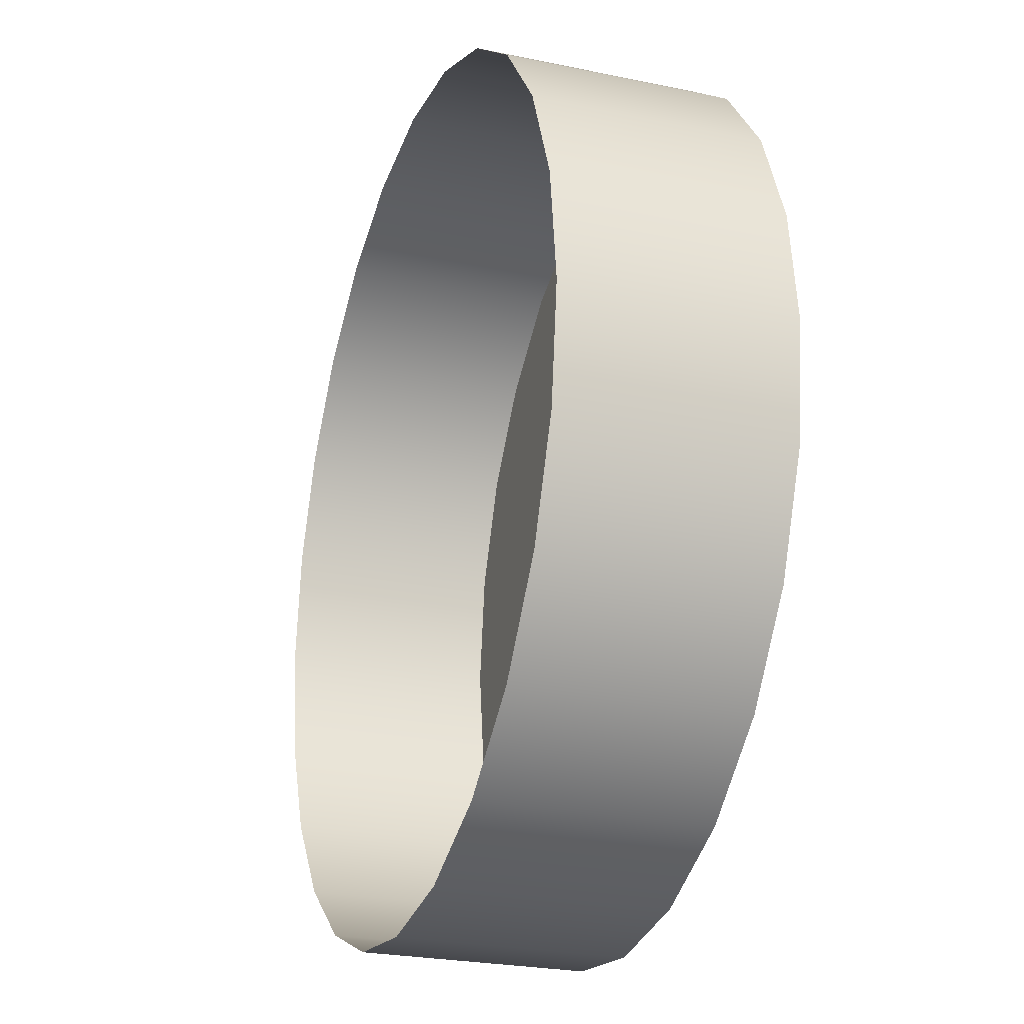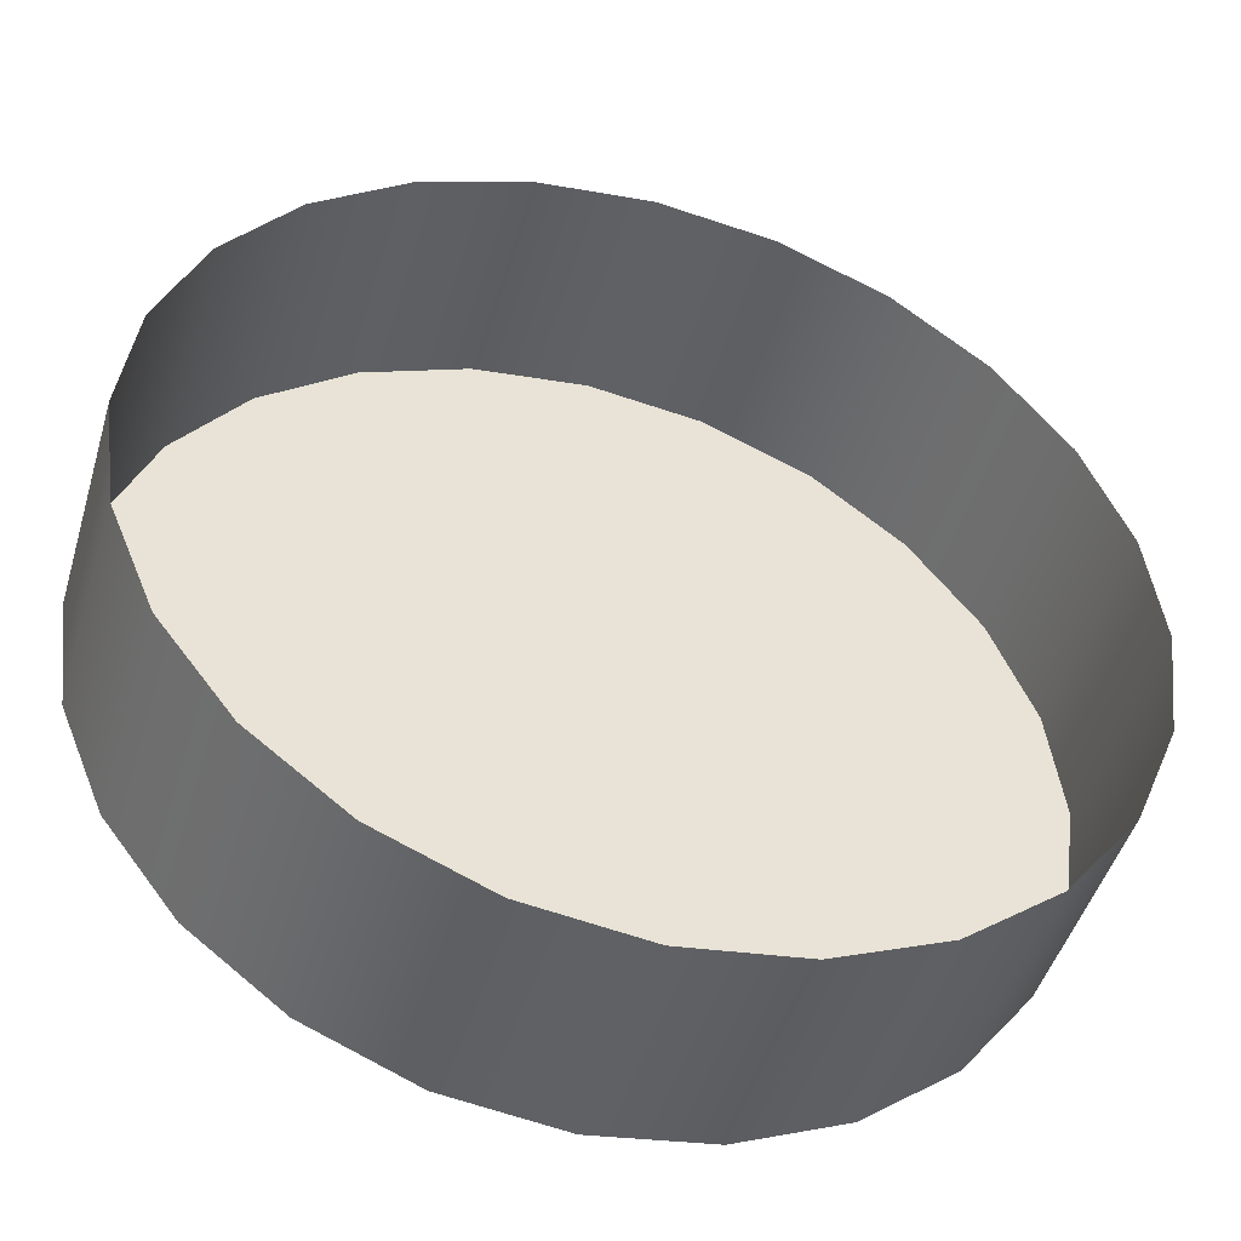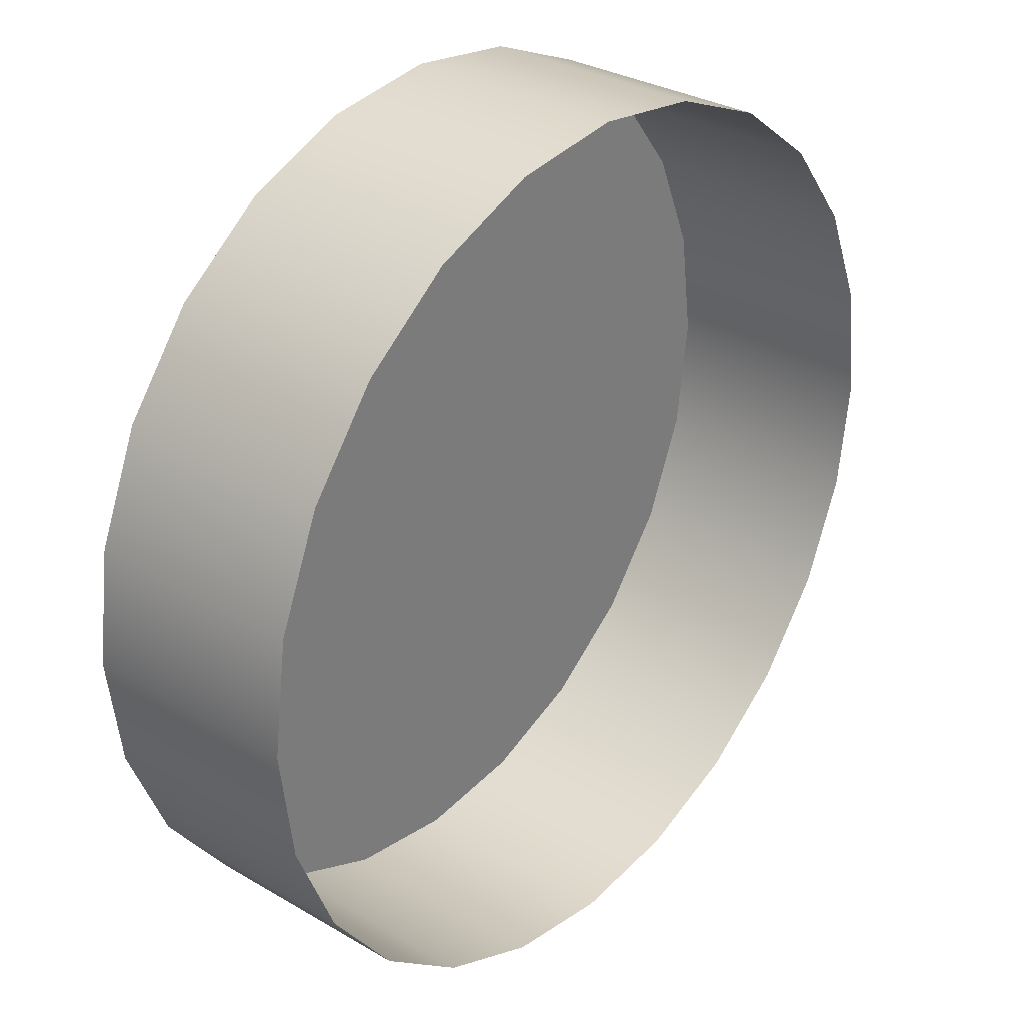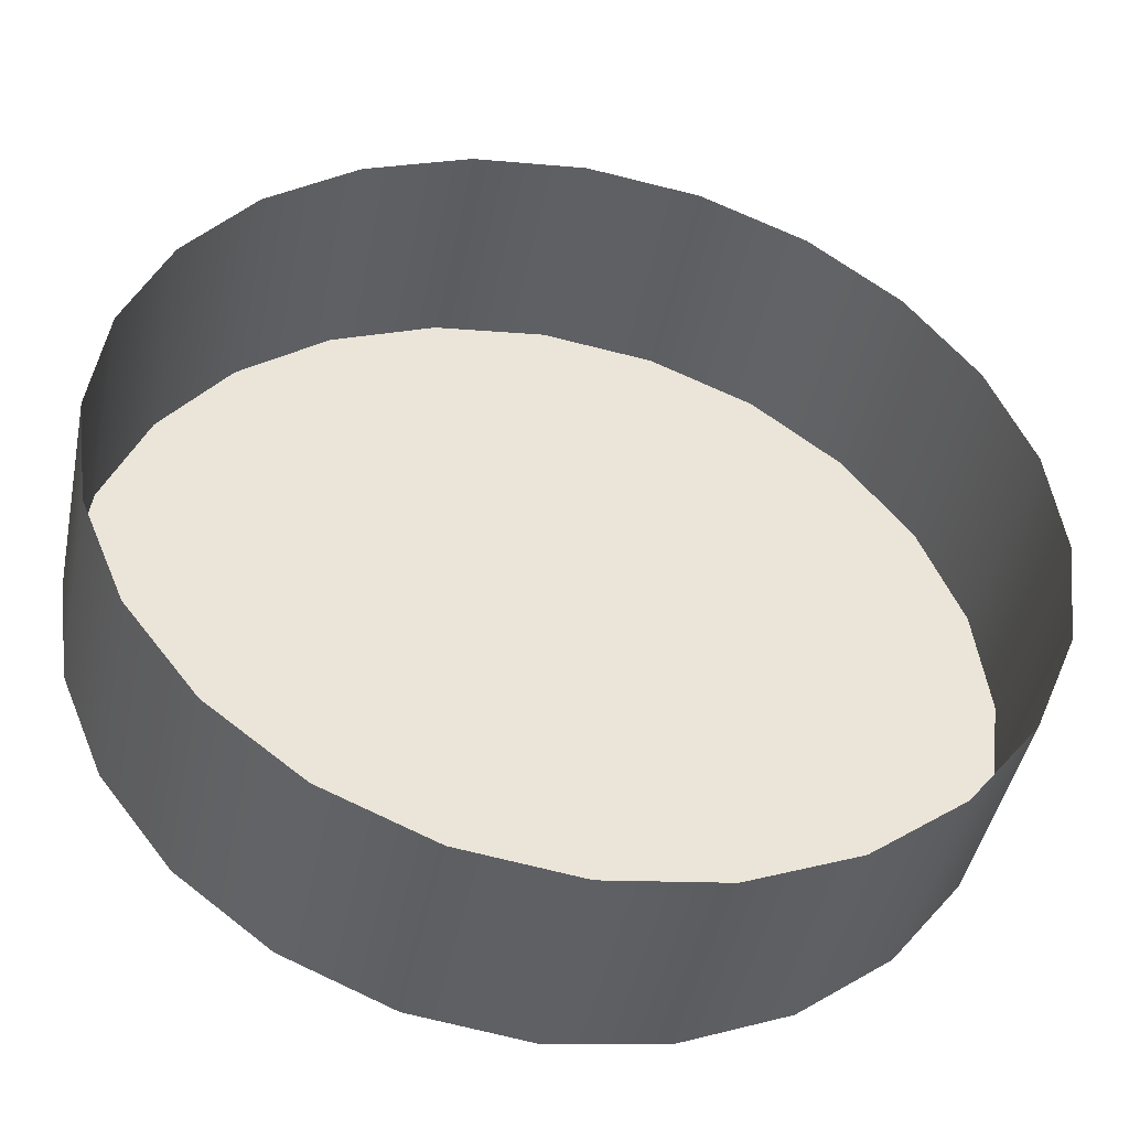
<metadata>
{"format":"obj","ext":"obj","renderer":"f3d","projection":"perspective","resolution":1024,"background":"white","views":[{"elev":-25.2,"azim":-108.7,"up":"+Y"},{"elev":-47.0,"azim":163.6,"up":"+Y"},{"elev":30.9,"azim":130.1,"up":"+Y"},{"elev":-44.4,"azim":168.5,"up":"+Y"}]}
</metadata>
<code>
o mesh109/mesh109-geometry/material_0/component_13#mesh109-geometry
v -0.1554 0.06939 0.06666
v -0.1542 0.06039 0.08403
v -0.1542 0.06039 0.06666
v -0.1542 0.06039 0.06666
v -0.1554 0.0514 0.08403
v -0.1554 0.0514 0.06666
v -0.1542 0.06039 0.08403
v -0.1554 0.06939 0.06666
v -0.1554 0.06939 0.08403
v -0.1554 0.0514 0.08403
v -0.1542 0.06039 0.06666
v -0.1542 0.06039 0.08403
v -0.1589 0.04302 0.08403
v -0.1554 0.0514 0.06666
v -0.1554 0.0514 0.08403
v -0.1589 0.07777 0.06666
v -0.1554 0.06939 0.08403
v -0.1554 0.06939 0.06666
v -0.1554 0.06939 0.08403
v -0.1554 0.0514 0.08403
v -0.1542 0.06039 0.08403
v -0.1554 0.0514 0.06666
v -0.1589 0.04302 0.08403
v -0.1589 0.04302 0.06666
v -0.1589 0.07777 0.08403
v -0.1589 0.04302 0.08403
v -0.1554 0.0514 0.08403
v -0.2237 0.06039 0.06666
v -0.2226 0.06939 0.08403
v -0.2226 0.06939 0.06666
v -0.2226 0.0514 0.06666
v -0.2237 0.06039 0.08403
v -0.2237 0.06039 0.06666
v -0.1644 0.08496 0.06666
v -0.1589 0.07777 0.08403
v -0.1589 0.07777 0.06666
v -0.1554 0.06939 0.08403
v -0.1589 0.07777 0.06666
v -0.1589 0.07777 0.08403
v -0.1589 0.07777 0.08403
v -0.1554 0.0514 0.08403
v -0.1554 0.06939 0.08403
v -0.1644 0.03583 0.08403
v -0.1589 0.04302 0.06666
v -0.1589 0.04302 0.08403
v -0.1644 0.08496 0.08403
v -0.1589 0.04302 0.08403
v -0.1589 0.07777 0.08403
v -0.2226 0.06939 0.08403
v -0.2237 0.06039 0.06666
v -0.2237 0.06039 0.08403
v -0.2191 0.07777 0.08403
v -0.2226 0.06939 0.06666
v -0.2226 0.06939 0.08403
v -0.2237 0.06039 0.08403
v -0.2226 0.0514 0.06666
v -0.2226 0.0514 0.08403
v -0.1716 0.09048 0.08403
v -0.1644 0.08496 0.06666
v -0.1716 0.09048 0.06666
v -0.18 0.09396 0.08403
v -0.1716 0.09048 0.06666
v -0.18 0.09396 0.06666
v -0.1589 0.07777 0.08403
v -0.1644 0.08496 0.06666
v -0.1644 0.08496 0.08403
v -0.1589 0.04302 0.06666
v -0.1644 0.03583 0.08403
v -0.1644 0.03583 0.06666
v -0.1644 0.08496 0.08403
v -0.1644 0.03583 0.08403
v -0.1589 0.04302 0.08403
v -0.2226 0.06939 0.06666
v -0.2191 0.07777 0.08403
v -0.2191 0.07777 0.06666
v -0.2226 0.0514 0.08403
v -0.2226 0.06939 0.08403
v -0.2237 0.06039 0.08403
v -0.2226 0.06939 0.08403
v -0.2191 0.04302 0.08403
v -0.2191 0.07777 0.08403
v -0.2191 0.04302 0.06666
v -0.2226 0.0514 0.08403
v -0.2226 0.0514 0.06666
v -0.1644 0.08496 0.06666
v -0.1716 0.09048 0.08403
v -0.1644 0.08496 0.08403
v -0.1716 0.09048 0.06666
v -0.18 0.09396 0.08403
v -0.1716 0.09048 0.08403
v -0.18 0.09396 0.06666
v -0.189 0.09514 0.08403
v -0.18 0.09396 0.08403
v -0.1644 0.03583 0.08403
v -0.1716 0.0303 0.06666
v -0.1644 0.03583 0.06666
v -0.1716 0.09048 0.08403
v -0.1644 0.03583 0.08403
v -0.1644 0.08496 0.08403
v -0.2136 0.08496 0.08403
v -0.2191 0.07777 0.06666
v -0.2191 0.07777 0.08403
v -0.2226 0.06939 0.08403
v -0.2226 0.0514 0.08403
v -0.2191 0.04302 0.08403
v -0.2191 0.07777 0.08403
v -0.2191 0.04302 0.08403
v -0.2136 0.03583 0.08403
v -0.2226 0.0514 0.08403
v -0.2191 0.04302 0.06666
v -0.2191 0.04302 0.08403
v -0.189 0.09514 0.08403
v -0.18 0.09396 0.06666
v -0.189 0.09514 0.06666
v -0.18 0.09396 0.08403
v -0.1716 0.0303 0.08403
v -0.1716 0.09048 0.08403
v -0.189 0.09514 0.08403
v -0.18 0.02683 0.08403
v -0.18 0.09396 0.08403
v -0.1716 0.0303 0.06666
v -0.1644 0.03583 0.08403
v -0.1716 0.0303 0.08403
v -0.1716 0.09048 0.08403
v -0.1716 0.0303 0.08403
v -0.1644 0.03583 0.08403
v -0.2191 0.07777 0.06666
v -0.2136 0.08496 0.08403
v -0.2136 0.08496 0.06666
v -0.2191 0.07777 0.08403
v -0.2136 0.03583 0.08403
v -0.2136 0.08496 0.08403
v -0.2191 0.04302 0.08403
v -0.2136 0.03583 0.06666
v -0.2136 0.03583 0.08403
v -0.2136 0.03583 0.06666
v -0.2191 0.04302 0.08403
v -0.2191 0.04302 0.06666
v -0.2064 0.0303 0.08403
v -0.2136 0.03583 0.06666
v -0.2064 0.0303 0.06666
v -0.198 0.02683 0.08403
v -0.2064 0.0303 0.06666
v -0.198 0.02683 0.06666
v -0.189 0.02565 0.08403
v -0.198 0.02683 0.06666
v -0.189 0.02565 0.06666
v -0.18 0.02683 0.08403
v -0.189 0.02565 0.06666
v -0.18 0.02683 0.06666
v -0.1716 0.0303 0.08403
v -0.18 0.02683 0.06666
v -0.1716 0.0303 0.06666
v -0.189 0.09514 0.06666
v -0.198 0.09396 0.08403
v -0.189 0.09514 0.08403
v -0.18 0.09396 0.08403
v -0.18 0.02683 0.08403
v -0.1716 0.0303 0.08403
v -0.189 0.09514 0.08403
v -0.189 0.02565 0.08403
v -0.18 0.02683 0.08403
v -0.2136 0.08496 0.08403
v -0.2064 0.09048 0.06666
v -0.2136 0.08496 0.06666
v -0.2136 0.08496 0.08403
v -0.2136 0.03583 0.08403
v -0.2064 0.0303 0.08403
v -0.2136 0.03583 0.06666
v -0.2064 0.0303 0.08403
v -0.2136 0.03583 0.08403
v -0.2064 0.0303 0.06666
v -0.198 0.02683 0.08403
v -0.2064 0.0303 0.08403
v -0.198 0.02683 0.06666
v -0.189 0.02565 0.08403
v -0.198 0.02683 0.08403
v -0.189 0.02565 0.06666
v -0.18 0.02683 0.08403
v -0.189 0.02565 0.08403
v -0.18 0.02683 0.06666
v -0.1716 0.0303 0.08403
v -0.18 0.02683 0.08403
v -0.198 0.09396 0.08403
v -0.189 0.09514 0.06666
v -0.198 0.09396 0.06666
v -0.198 0.09396 0.08403
v -0.189 0.02565 0.08403
v -0.189 0.09514 0.08403
v -0.2064 0.09048 0.06666
v -0.2136 0.08496 0.08403
v -0.2064 0.09048 0.08403
v -0.2136 0.08496 0.08403
v -0.2064 0.0303 0.08403
v -0.2064 0.09048 0.08403
v -0.2064 0.09048 0.08403
v -0.2064 0.0303 0.08403
v -0.198 0.02683 0.08403
v -0.198 0.09396 0.08403
v -0.198 0.02683 0.08403
v -0.189 0.02565 0.08403
v -0.2064 0.09048 0.08403
v -0.198 0.09396 0.06666
v -0.2064 0.09048 0.06666
v -0.198 0.09396 0.06666
v -0.2064 0.09048 0.08403
v -0.198 0.09396 0.08403
v -0.2064 0.09048 0.08403
v -0.198 0.02683 0.08403
v -0.198 0.09396 0.08403
v -0.1542 0.06039 0.06666
v -0.1542 0.06039 0.08403
v -0.1554 0.06939 0.06666
v -0.1554 0.0514 0.06666
v -0.1554 0.0514 0.08403
v -0.1542 0.06039 0.06666
v -0.1554 0.06939 0.08403
v -0.1554 0.06939 0.06666
v -0.1542 0.06039 0.08403
v -0.1542 0.06039 0.08403
v -0.1542 0.06039 0.06666
v -0.1554 0.0514 0.08403
v -0.1554 0.0514 0.08403
v -0.1554 0.0514 0.06666
v -0.1589 0.04302 0.08403
v -0.1554 0.06939 0.06666
v -0.1554 0.06939 0.08403
v -0.1589 0.07777 0.06666
v -0.1542 0.06039 0.08403
v -0.1554 0.0514 0.08403
v -0.1554 0.06939 0.08403
v -0.1589 0.04302 0.06666
v -0.1589 0.04302 0.08403
v -0.1554 0.0514 0.06666
v -0.1554 0.0514 0.08403
v -0.1589 0.04302 0.08403
v -0.1589 0.07777 0.08403
v -0.2226 0.06939 0.06666
v -0.2226 0.06939 0.08403
v -0.2237 0.06039 0.06666
v -0.2237 0.06039 0.06666
v -0.2237 0.06039 0.08403
v -0.2226 0.0514 0.06666
v -0.1589 0.07777 0.06666
v -0.1589 0.07777 0.08403
v -0.1644 0.08496 0.06666
v -0.1589 0.07777 0.08403
v -0.1589 0.07777 0.06666
v -0.1554 0.06939 0.08403
v -0.1554 0.06939 0.08403
v -0.1554 0.0514 0.08403
v -0.1589 0.07777 0.08403
v -0.1589 0.04302 0.08403
v -0.1589 0.04302 0.06666
v -0.1644 0.03583 0.08403
v -0.1589 0.07777 0.08403
v -0.1589 0.04302 0.08403
v -0.1644 0.08496 0.08403
v -0.2237 0.06039 0.08403
v -0.2237 0.06039 0.06666
v -0.2226 0.06939 0.08403
v -0.2226 0.06939 0.08403
v -0.2226 0.06939 0.06666
v -0.2191 0.07777 0.08403
v -0.2226 0.0514 0.08403
v -0.2226 0.0514 0.06666
v -0.2237 0.06039 0.08403
v -0.1716 0.09048 0.06666
v -0.1644 0.08496 0.06666
v -0.1716 0.09048 0.08403
v -0.18 0.09396 0.06666
v -0.1716 0.09048 0.06666
v -0.18 0.09396 0.08403
v -0.1644 0.08496 0.08403
v -0.1644 0.08496 0.06666
v -0.1589 0.07777 0.08403
v -0.1644 0.03583 0.06666
v -0.1644 0.03583 0.08403
v -0.1589 0.04302 0.06666
v -0.1589 0.04302 0.08403
v -0.1644 0.03583 0.08403
v -0.1644 0.08496 0.08403
v -0.2191 0.07777 0.06666
v -0.2191 0.07777 0.08403
v -0.2226 0.06939 0.06666
v -0.2237 0.06039 0.08403
v -0.2226 0.06939 0.08403
v -0.2226 0.0514 0.08403
v -0.2191 0.07777 0.08403
v -0.2191 0.04302 0.08403
v -0.2226 0.06939 0.08403
v -0.2226 0.0514 0.06666
v -0.2226 0.0514 0.08403
v -0.2191 0.04302 0.06666
v -0.1644 0.08496 0.08403
v -0.1716 0.09048 0.08403
v -0.1644 0.08496 0.06666
v -0.1716 0.09048 0.08403
v -0.18 0.09396 0.08403
v -0.1716 0.09048 0.06666
v -0.18 0.09396 0.08403
v -0.189 0.09514 0.08403
v -0.18 0.09396 0.06666
v -0.1644 0.03583 0.06666
v -0.1716 0.0303 0.06666
v -0.1644 0.03583 0.08403
v -0.1644 0.08496 0.08403
v -0.1644 0.03583 0.08403
v -0.1716 0.09048 0.08403
v -0.2191 0.07777 0.08403
v -0.2191 0.07777 0.06666
v -0.2136 0.08496 0.08403
v -0.2191 0.04302 0.08403
v -0.2226 0.0514 0.08403
v -0.2226 0.06939 0.08403
v -0.2136 0.03583 0.08403
v -0.2191 0.04302 0.08403
v -0.2191 0.07777 0.08403
v -0.2191 0.04302 0.08403
v -0.2191 0.04302 0.06666
v -0.2226 0.0514 0.08403
v -0.189 0.09514 0.06666
v -0.18 0.09396 0.06666
v -0.189 0.09514 0.08403
v -0.1716 0.09048 0.08403
v -0.1716 0.0303 0.08403
v -0.18 0.09396 0.08403
v -0.18 0.09396 0.08403
v -0.18 0.02683 0.08403
v -0.189 0.09514 0.08403
v -0.1716 0.0303 0.08403
v -0.1644 0.03583 0.08403
v -0.1716 0.0303 0.06666
v -0.1644 0.03583 0.08403
v -0.1716 0.0303 0.08403
v -0.1716 0.09048 0.08403
v -0.2136 0.08496 0.06666
v -0.2136 0.08496 0.08403
v -0.2191 0.07777 0.06666
v -0.2136 0.08496 0.08403
v -0.2136 0.03583 0.08403
v -0.2191 0.07777 0.08403
v -0.2136 0.03583 0.08403
v -0.2136 0.03583 0.06666
v -0.2191 0.04302 0.08403
v -0.2191 0.04302 0.06666
v -0.2191 0.04302 0.08403
v -0.2136 0.03583 0.06666
v -0.2064 0.0303 0.06666
v -0.2136 0.03583 0.06666
v -0.2064 0.0303 0.08403
v -0.198 0.02683 0.06666
v -0.2064 0.0303 0.06666
v -0.198 0.02683 0.08403
v -0.189 0.02565 0.06666
v -0.198 0.02683 0.06666
v -0.189 0.02565 0.08403
v -0.18 0.02683 0.06666
v -0.189 0.02565 0.06666
v -0.18 0.02683 0.08403
v -0.1716 0.0303 0.06666
v -0.18 0.02683 0.06666
v -0.1716 0.0303 0.08403
v -0.189 0.09514 0.08403
v -0.198 0.09396 0.08403
v -0.189 0.09514 0.06666
v -0.1716 0.0303 0.08403
v -0.18 0.02683 0.08403
v -0.18 0.09396 0.08403
v -0.18 0.02683 0.08403
v -0.189 0.02565 0.08403
v -0.189 0.09514 0.08403
v -0.2136 0.08496 0.06666
v -0.2064 0.09048 0.06666
v -0.2136 0.08496 0.08403
v -0.2064 0.0303 0.08403
v -0.2136 0.03583 0.08403
v -0.2136 0.08496 0.08403
v -0.2136 0.03583 0.08403
v -0.2064 0.0303 0.08403
v -0.2136 0.03583 0.06666
v -0.2064 0.0303 0.08403
v -0.198 0.02683 0.08403
v -0.2064 0.0303 0.06666
v -0.198 0.02683 0.08403
v -0.189 0.02565 0.08403
v -0.198 0.02683 0.06666
v -0.189 0.02565 0.08403
v -0.18 0.02683 0.08403
v -0.189 0.02565 0.06666
v -0.18 0.02683 0.08403
v -0.1716 0.0303 0.08403
v -0.18 0.02683 0.06666
v -0.198 0.09396 0.06666
v -0.189 0.09514 0.06666
v -0.198 0.09396 0.08403
v -0.189 0.09514 0.08403
v -0.189 0.02565 0.08403
v -0.198 0.09396 0.08403
v -0.2064 0.09048 0.08403
v -0.2136 0.08496 0.08403
v -0.2064 0.09048 0.06666
v -0.2064 0.09048 0.08403
v -0.2064 0.0303 0.08403
v -0.2136 0.08496 0.08403
v -0.198 0.02683 0.08403
v -0.2064 0.0303 0.08403
v -0.2064 0.09048 0.08403
v -0.189 0.02565 0.08403
v -0.198 0.02683 0.08403
v -0.198 0.09396 0.08403
v -0.2064 0.09048 0.06666
v -0.198 0.09396 0.06666
v -0.2064 0.09048 0.08403
v -0.198 0.09396 0.08403
v -0.2064 0.09048 0.08403
v -0.198 0.09396 0.06666
v -0.198 0.09396 0.08403
v -0.198 0.02683 0.08403
v -0.2064 0.09048 0.08403
f 1 2 3
f 4 5 6
f 7 8 9
f 10 11 12
f 13 14 15
f 16 17 18
f 19 20 21
f 22 23 24
f 25 26 27
f 28 29 30
f 31 32 33
f 34 35 36
f 37 38 39
f 40 41 42
f 43 44 45
f 46 47 48
f 49 50 51
f 52 53 54
f 55 56 57
f 58 59 60
f 61 62 63
f 64 65 66
f 67 68 69
f 70 71 72
f 73 74 75
f 76 77 78
f 79 80 81
f 82 83 84
f 85 86 87
f 88 89 90
f 91 92 93
f 94 95 96
f 97 98 99
f 100 101 102
f 103 104 105
f 106 107 108
f 109 110 111
f 112 113 114
f 115 116 117
f 118 119 120
f 121 122 123
f 124 125 126
f 127 128 129
f 130 131 132
f 133 134 135
f 136 137 138
f 139 140 141
f 142 143 144
f 145 146 147
f 148 149 150
f 151 152 153
f 154 155 156
f 157 158 159
f 160 161 162
f 163 164 165
f 166 167 168
f 169 170 171
f 172 173 174
f 175 176 177
f 178 179 180
f 181 182 183
f 184 185 186
f 187 188 189
f 190 191 192
f 193 194 195
f 196 197 198
f 199 200 201
f 202 203 204
f 205 206 207
f 208 209 210
f 211 212 213
f 214 215 216
f 217 218 219
f 220 221 222
f 223 224 225
f 226 227 228
f 229 230 231
f 232 233 234
f 235 236 237
f 238 239 240
f 241 242 243
f 244 245 246
f 247 248 249
f 250 251 252
f 253 254 255
f 256 257 258
f 259 260 261
f 262 263 264
f 265 266 267
f 268 269 270
f 271 272 273
f 274 275 276
f 277 278 279
f 280 281 282
f 283 284 285
f 286 287 288
f 289 290 291
f 292 293 294
f 295 296 297
f 298 299 300
f 301 302 303
f 304 305 306
f 307 308 309
f 310 311 312
f 313 314 315
f 316 317 318
f 319 320 321
f 322 323 324
f 325 326 327
f 328 329 330
f 331 332 333
f 334 335 336
f 337 338 339
f 340 341 342
f 343 344 345
f 346 347 348
f 349 350 351
f 352 353 354
f 355 356 357
f 358 359 360
f 361 362 363
f 364 365 366
f 367 368 369
f 370 371 372
f 373 374 375
f 376 377 378
f 379 380 381
f 382 383 384
f 385 386 387
f 388 389 390
f 391 392 393
f 394 395 396
f 397 398 399
f 400 401 402
f 403 404 405
f 406 407 408
f 409 410 411
f 412 413 414
f 415 416 417
f 418 419 420

</code>
